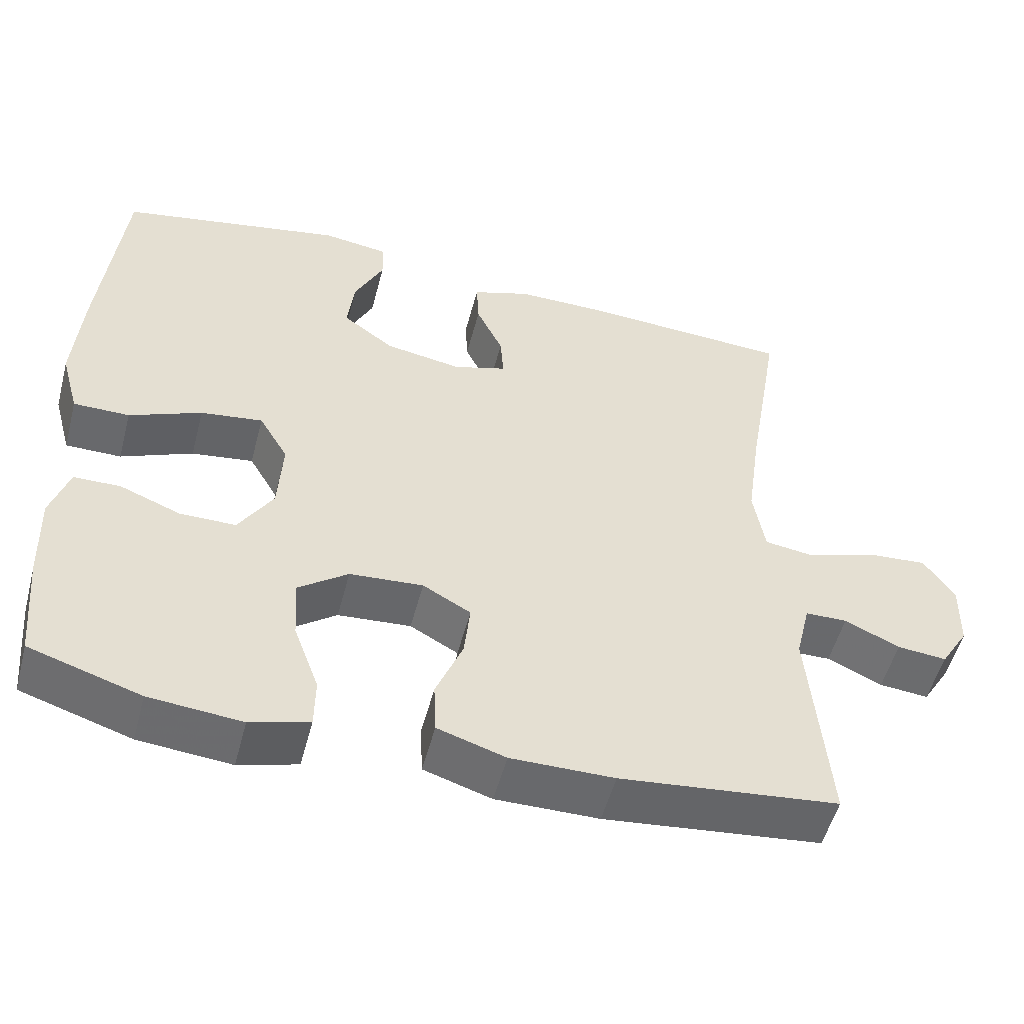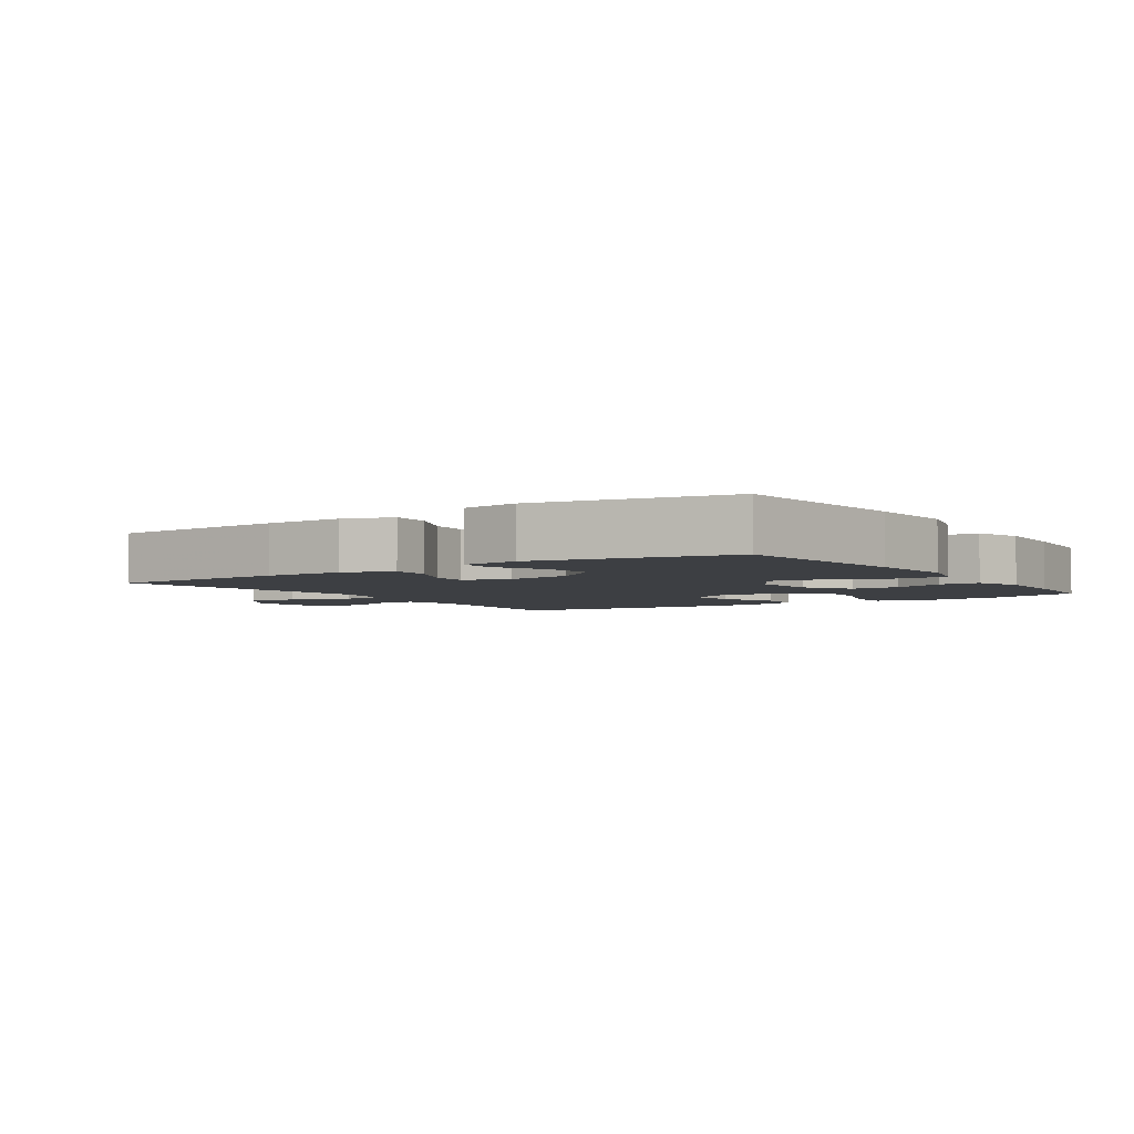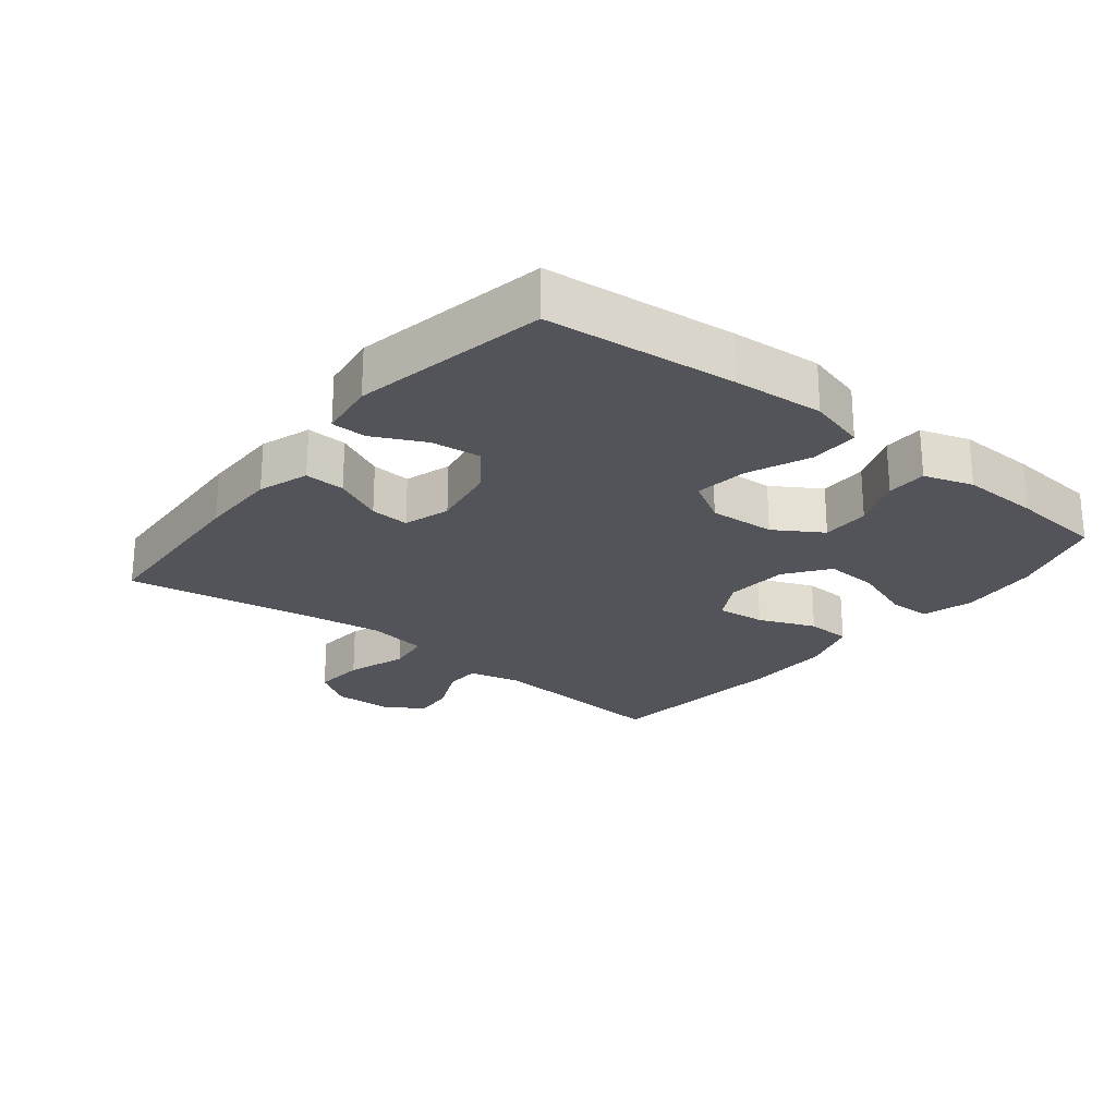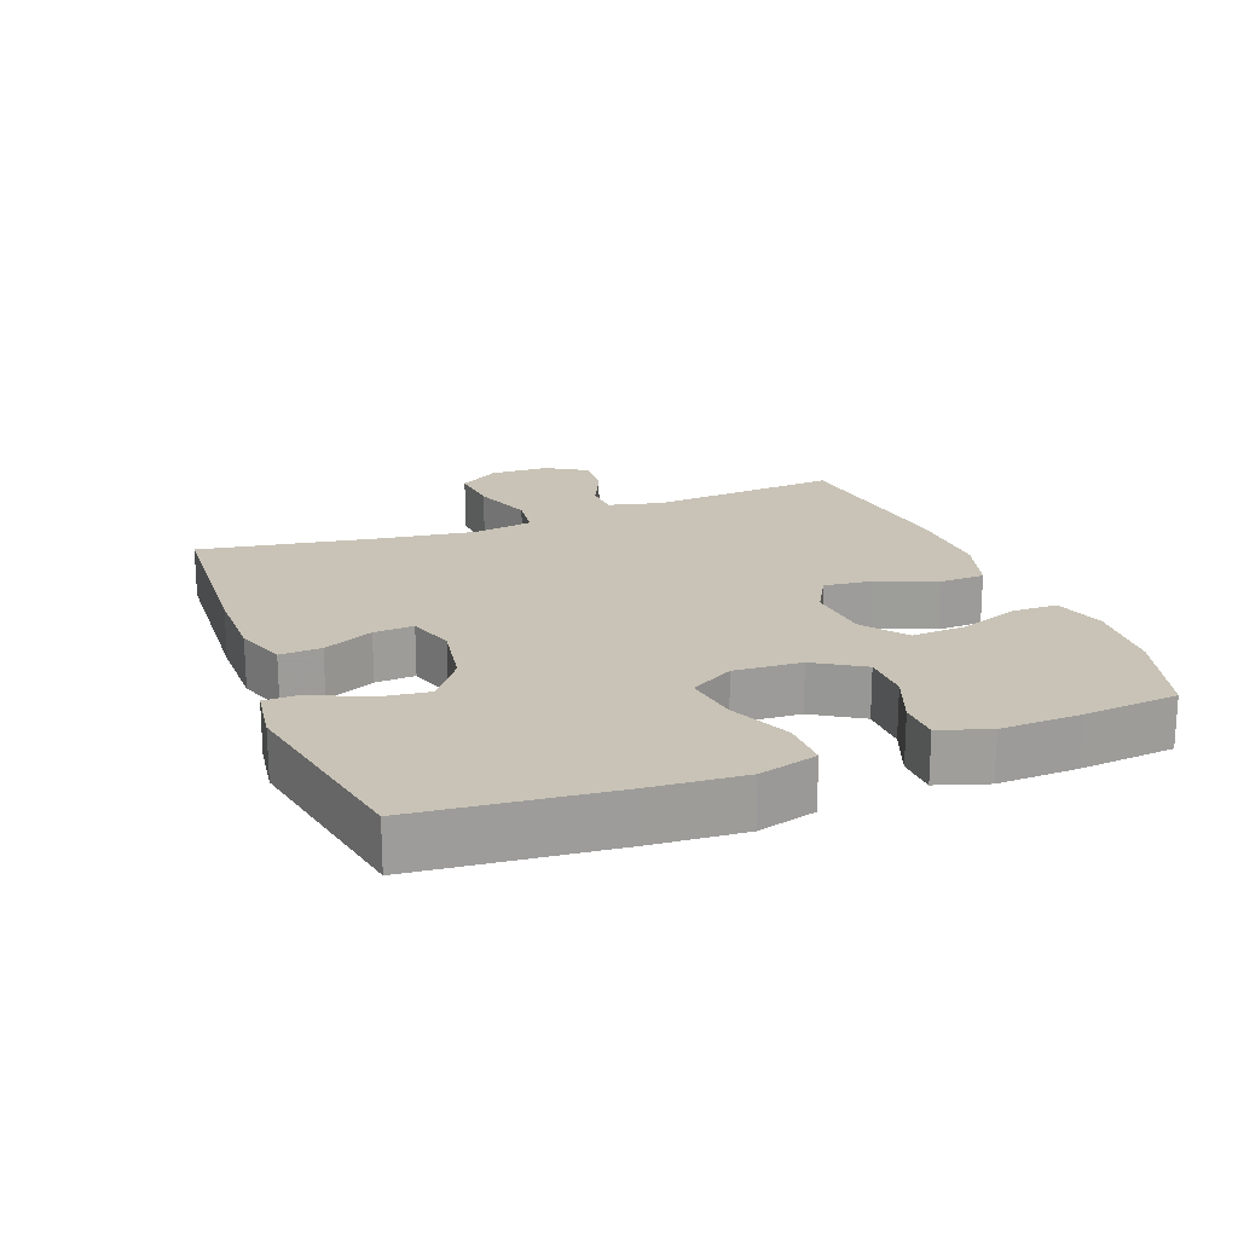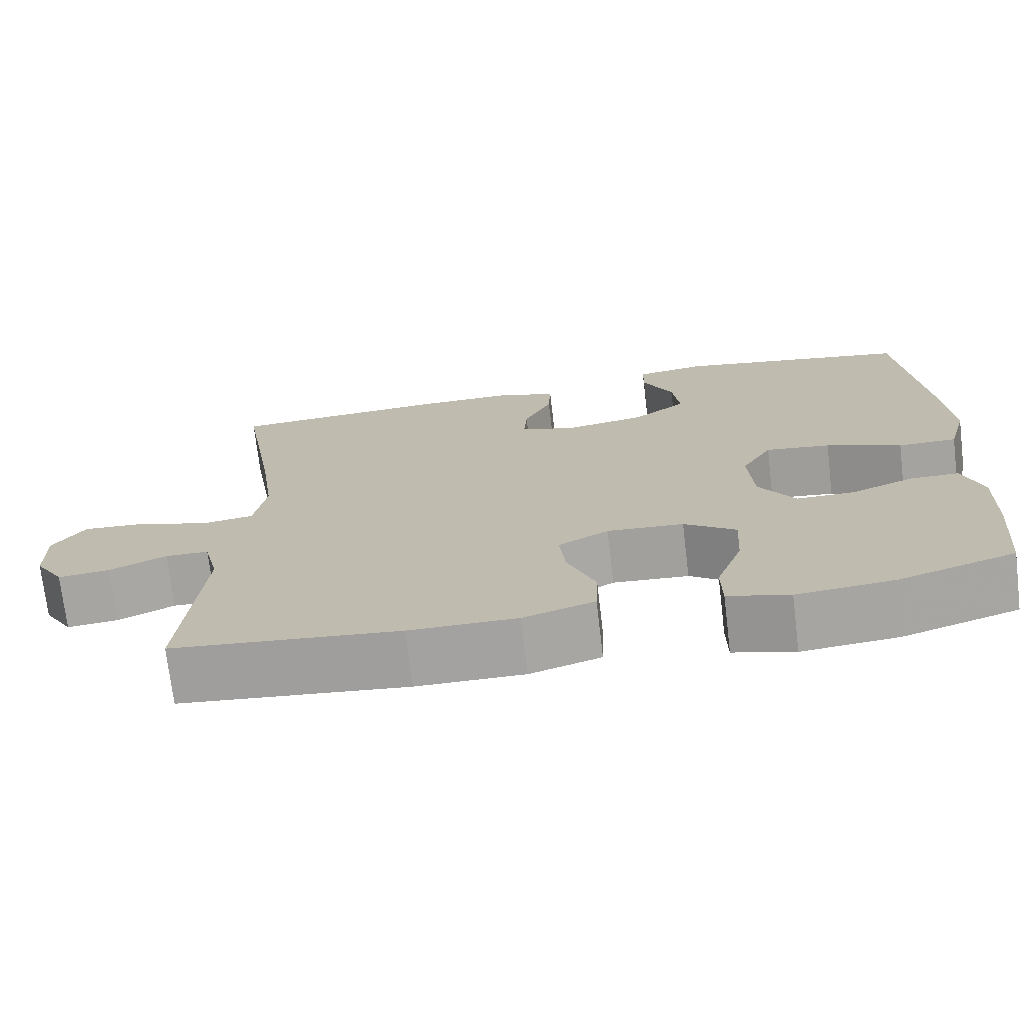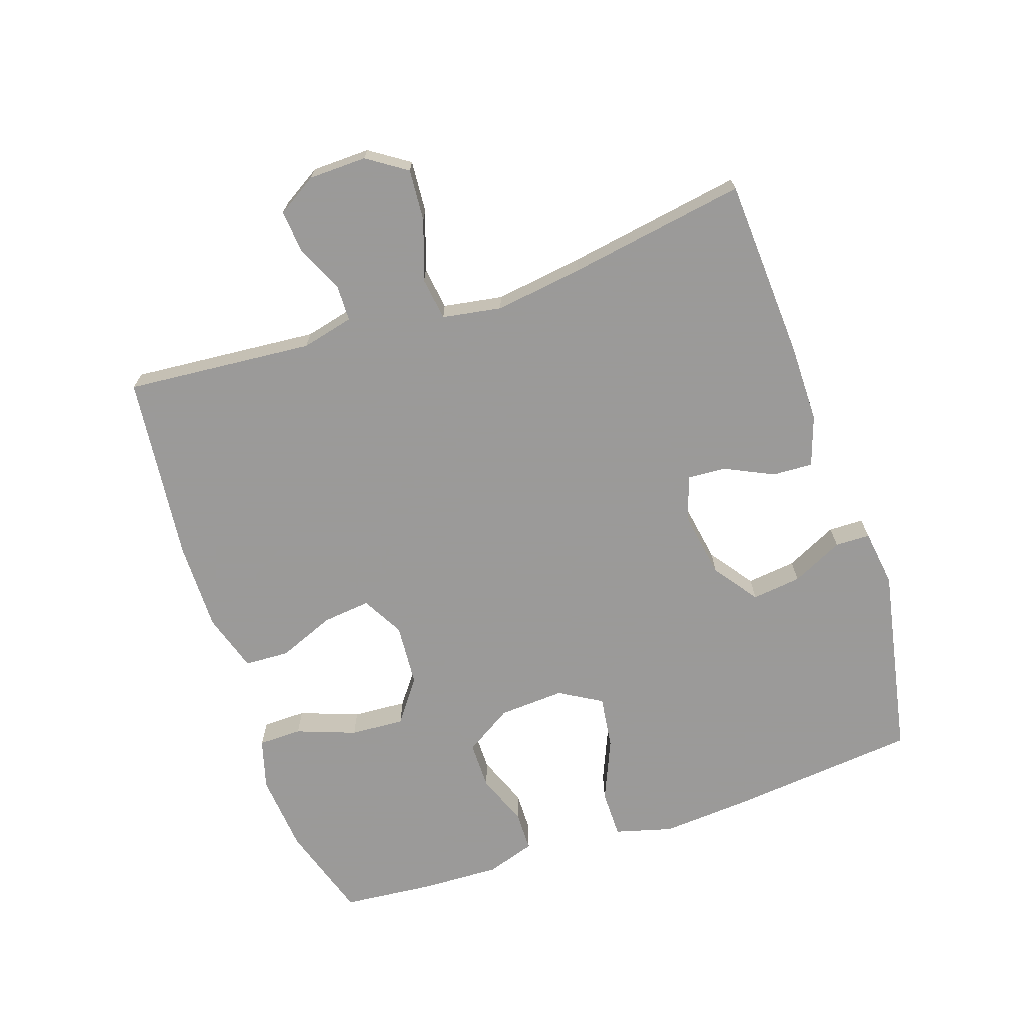
<metadata>
{"format":"obj","ext":"obj","renderer":"f3d","projection":"perspective","resolution":1024,"background":"white","views":[{"elev":-52.8,"azim":165.3,"up":"+Z"},{"elev":-3.8,"azim":33.9,"up":"+Y"},{"elev":-23.9,"azim":51.4,"up":"+Y"},{"elev":19.5,"azim":69.1,"up":"+Y"},{"elev":-72.8,"azim":6.8,"up":"+Z"},{"elev":-69.5,"azim":-71.4,"up":"+Y"}]}
</metadata>
<code>
v -0.5 0.07 0.5
v -0.225 0.07 0.515
v -0.105 0.07 0.515
v -0.029 0.07 0.489
v -0.032 0.07 0.428
v -0.067 0.07 0.354
v -0.071 0.07 0.295
v -0.001 0.07 0.273
v 0.099 0.07 0.29
v 0.166 0.07 0.339
v 0.157 0.07 0.414
v 0.119 0.07 0.492
v 0.12 0.07 0.545
v 0.207 0.07 0.557
v 0.5 0.07 0.5
v 0.529 0.07 0.213
v 0.539 0.07 0.076
v 0.515 0.07 -0.011
v 0.442 0.07 -0.011
v 0.348 0.07 0.029
v 0.267 0.07 0.04
v 0.229 0.07 -0.025
v 0.235 0.07 -0.125
v 0.28 0.07 -0.197
v 0.353 0.07 -0.197
v 0.432 0.07 -0.166
v 0.493 0.07 -0.167
v 0.517 0.07 -0.241
v 0.513 0.07 -0.359
v 0.5 0.07 -0.5
v 0.355 0.07 -0.546
v 0.234 0.07 -0.557
v 0.157 0.07 -0.535
v 0.156 0.07 -0.469
v 0.189 0.07 -0.379
v 0.194 0.07 -0.297
v 0.129 0.07 -0.249
v 0.033 0.07 -0.242
v -0.03 0.07 -0.277
v -0.022 0.07 -0.35
v 0.013 0.07 -0.436
v 0.01 0.07 -0.504
v -0.079 0.07 -0.532
v -0.214 0.07 -0.531
v -0.5 0.07 -0.5
v -0.476 0.07 -0.215
v -0.495 0.07 -0.136
v -0.55 0.07 -0.135
v -0.622 0.07 -0.168
v -0.687 0.07 -0.174
v -0.724 0.07 -0.114
v -0.726 0.07 -0.026
v -0.686 0.07 0.034
v -0.607 0.07 0.028
v -0.516 0.07 -0.003
v -0.451 0.07 0.006
v -0.436 0.07 0.096
v -0.455 0.07 0.232
v -0.5 0 0.5
v -0.225 0 0.515
v -0.105 0 0.515
v -0.029 0 0.489
v -0.032 0 0.428
v -0.067 0 0.354
v -0.071 0 0.295
v -0.001 0 0.273
v 0.099 0 0.29
v 0.166 0 0.339
v 0.157 0 0.414
v 0.119 0 0.492
v 0.12 0 0.545
v 0.207 0 0.557
v 0.5 0 0.5
v 0.529 0 0.213
v 0.539 0 0.076
v 0.515 0 -0.011
v 0.442 0 -0.011
v 0.348 0 0.029
v 0.267 0 0.04
v 0.229 0 -0.025
v 0.235 0 -0.125
v 0.28 0 -0.197
v 0.353 0 -0.197
v 0.432 0 -0.166
v 0.493 0 -0.167
v 0.517 0 -0.241
v 0.513 0 -0.359
v 0.5 0 -0.5
v 0.355 0 -0.546
v 0.234 0 -0.557
v 0.157 0 -0.535
v 0.156 0 -0.469
v 0.189 0 -0.379
v 0.194 0 -0.297
v 0.129 0 -0.249
v 0.033 0 -0.242
v -0.03 0 -0.277
v -0.022 0 -0.35
v 0.013 0 -0.436
v 0.01 0 -0.504
v -0.079 0 -0.532
v -0.214 0 -0.531
v -0.5 0 -0.5
v -0.476 0 -0.215
v -0.495 0 -0.136
v -0.55 0 -0.135
v -0.622 0 -0.168
v -0.687 0 -0.174
v -0.724 0 -0.114
v -0.726 0 -0.026
v -0.686 0 0.034
v -0.607 0 0.028
v -0.516 0 -0.003
v -0.451 0 0.006
v -0.436 0 0.096
v -0.455 0 0.232
f 52 53 54 55
f 50 51 52 55
f 48 49 50 55
f 47 48 55 56
f 46 47 56
f 45 46 56 57
f 43 44 45 57
f 40 41 42 43
f 39 40 43 57
f 32 33 34 35
f 32 35 36
f 31 32 36
f 30 31 36
f 29 30 36 37
f 25 26 27 28
f 24 25 28 29
f 17 18 19 20
f 17 20 21
f 16 17 21
f 15 16 21
f 14 15 21 22
f 11 12 13 14
f 10 11 14 22
f 3 4 5 6
f 3 6 7
f 58 1 2 3
f 58 3 7
f 38 39 57 58
f 37 38 58 7
f 24 29 37
f 23 24 37 7
f 9 10 22 23
f 8 9 23
f 7 8 23
f 113 112 111 110
f 113 110 109 108
f 113 108 107 106
f 114 113 106 105
f 114 105 104
f 115 114 104 103
f 115 103 102 101
f 101 100 99 98
f 115 101 98 97
f 93 92 91 90
f 94 93 90
f 94 90 89
f 94 89 88
f 95 94 88 87
f 86 85 84 83
f 87 86 83 82
f 78 77 76 75
f 79 78 75
f 79 75 74
f 79 74 73
f 80 79 73 72
f 72 71 70 69
f 80 72 69 68
f 64 63 62 61
f 65 64 61
f 61 60 59 116
f 65 61 116
f 116 115 97 96
f 65 116 96 95
f 95 87 82
f 65 95 82 81
f 81 80 68 67
f 81 67 66
f 81 66 65
f 1 59 60 2
f 2 60 61 3
f 3 61 62 4
f 4 62 63 5
f 5 63 64 6
f 6 64 65 7
f 7 65 66 8
f 8 66 67 9
f 9 67 68 10
f 10 68 69 11
f 11 69 70 12
f 12 70 71 13
f 13 71 72 14
f 14 72 73 15
f 15 73 74 16
f 16 74 75 17
f 17 75 76 18
f 18 76 77 19
f 19 77 78 20
f 20 78 79 21
f 21 79 80 22
f 22 80 81 23
f 23 81 82 24
f 24 82 83 25
f 25 83 84 26
f 26 84 85 27
f 27 85 86 28
f 28 86 87 29
f 29 87 88 30
f 30 88 89 31
f 31 89 90 32
f 32 90 91 33
f 33 91 92 34
f 34 92 93 35
f 35 93 94 36
f 36 94 95 37
f 37 95 96 38
f 38 96 97 39
f 39 97 98 40
f 40 98 99 41
f 41 99 100 42
f 42 100 101 43
f 43 101 102 44
f 44 102 103 45
f 45 103 104 46
f 46 104 105 47
f 47 105 106 48
f 48 106 107 49
f 49 107 108 50
f 50 108 109 51
f 51 109 110 52
f 52 110 111 53
f 53 111 112 54
f 54 112 113 55
f 55 113 114 56
f 56 114 115 57
f 57 115 116 58
f 58 116 59 1

</code>
